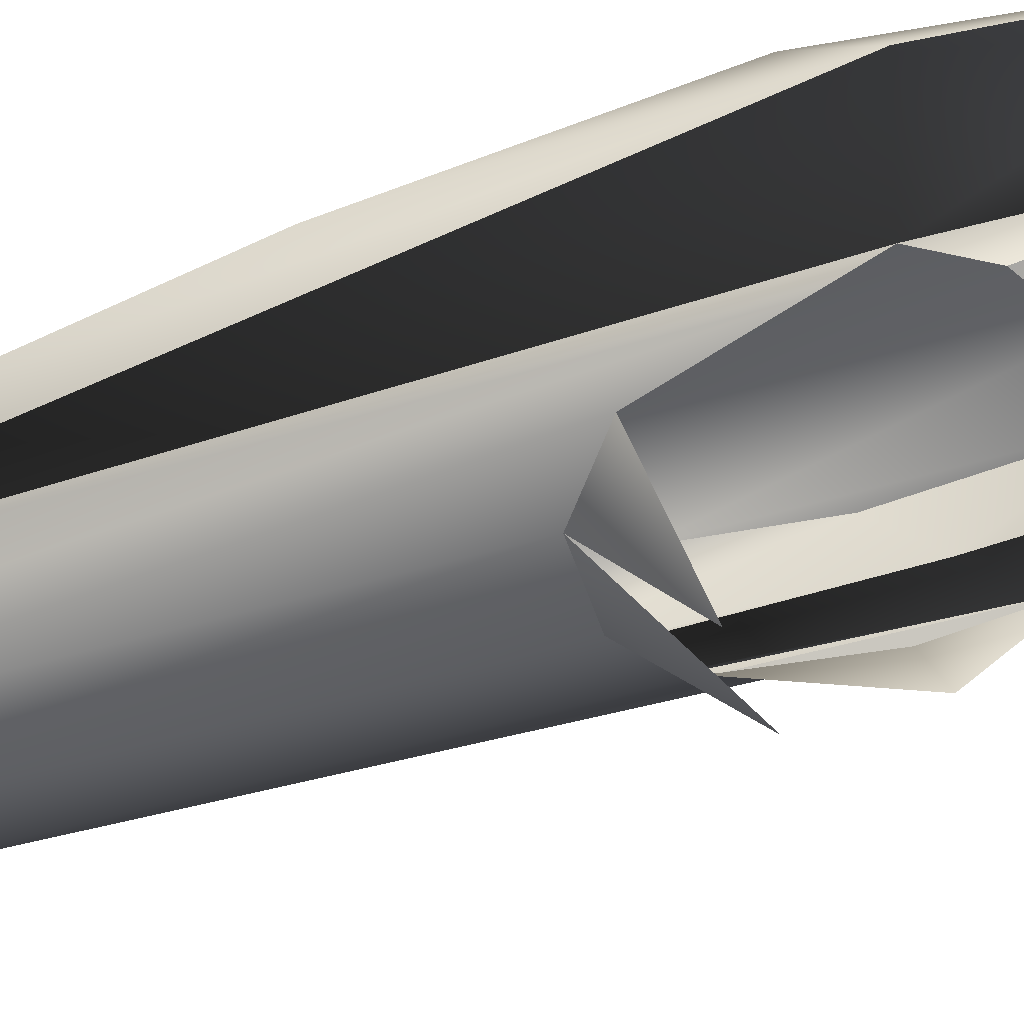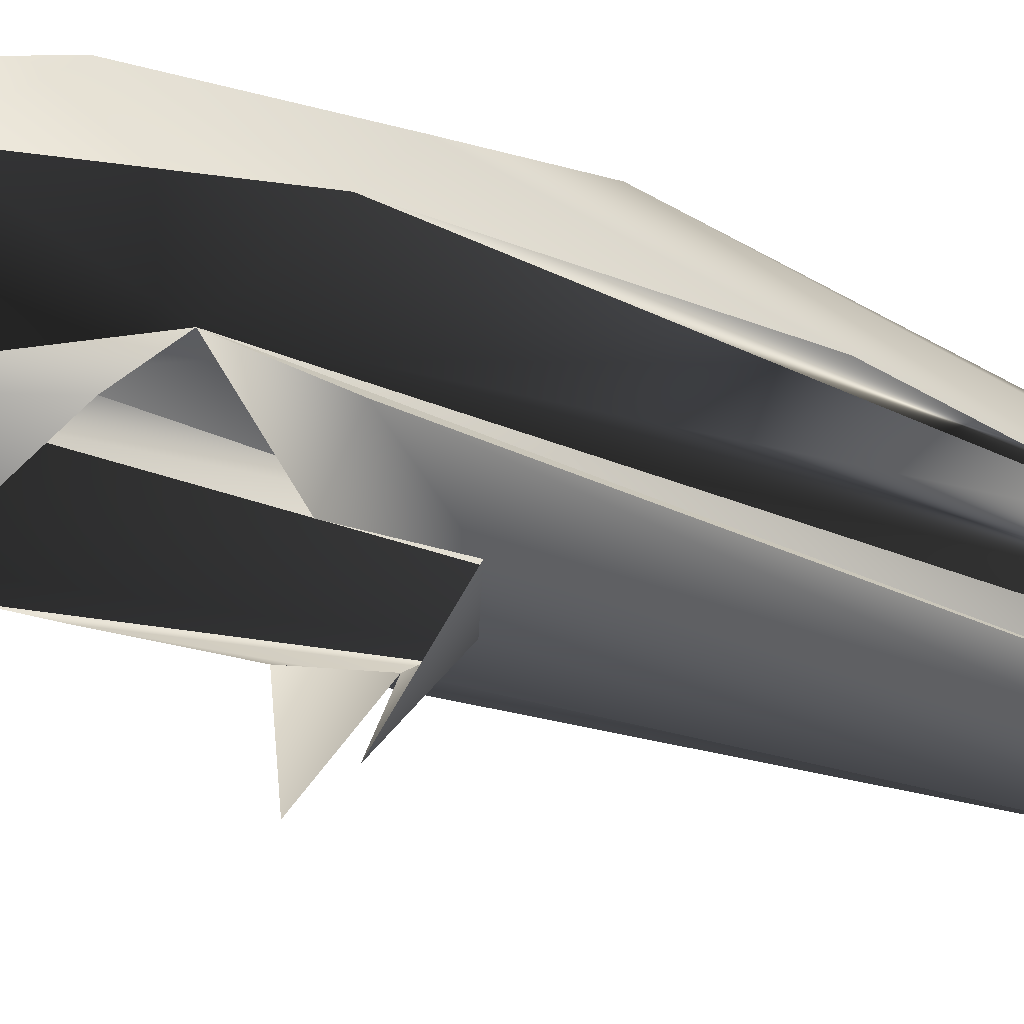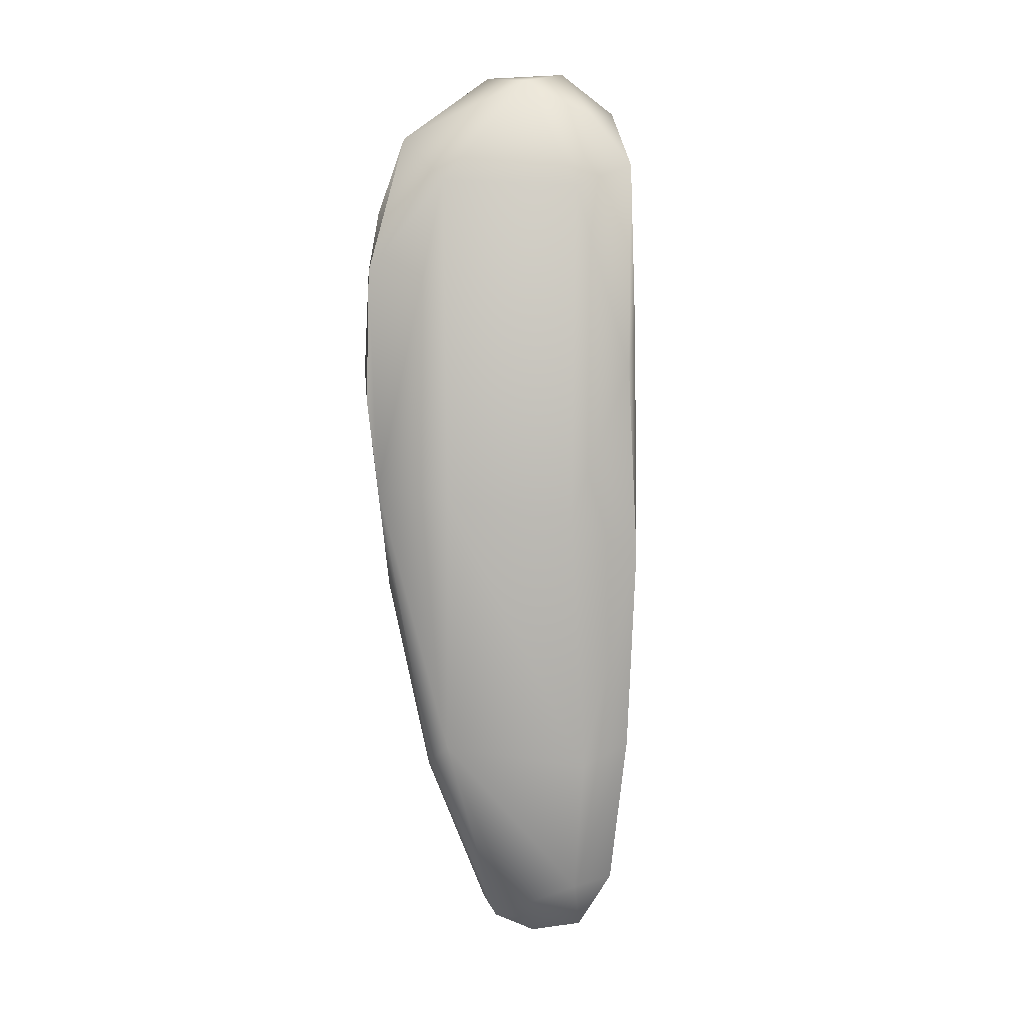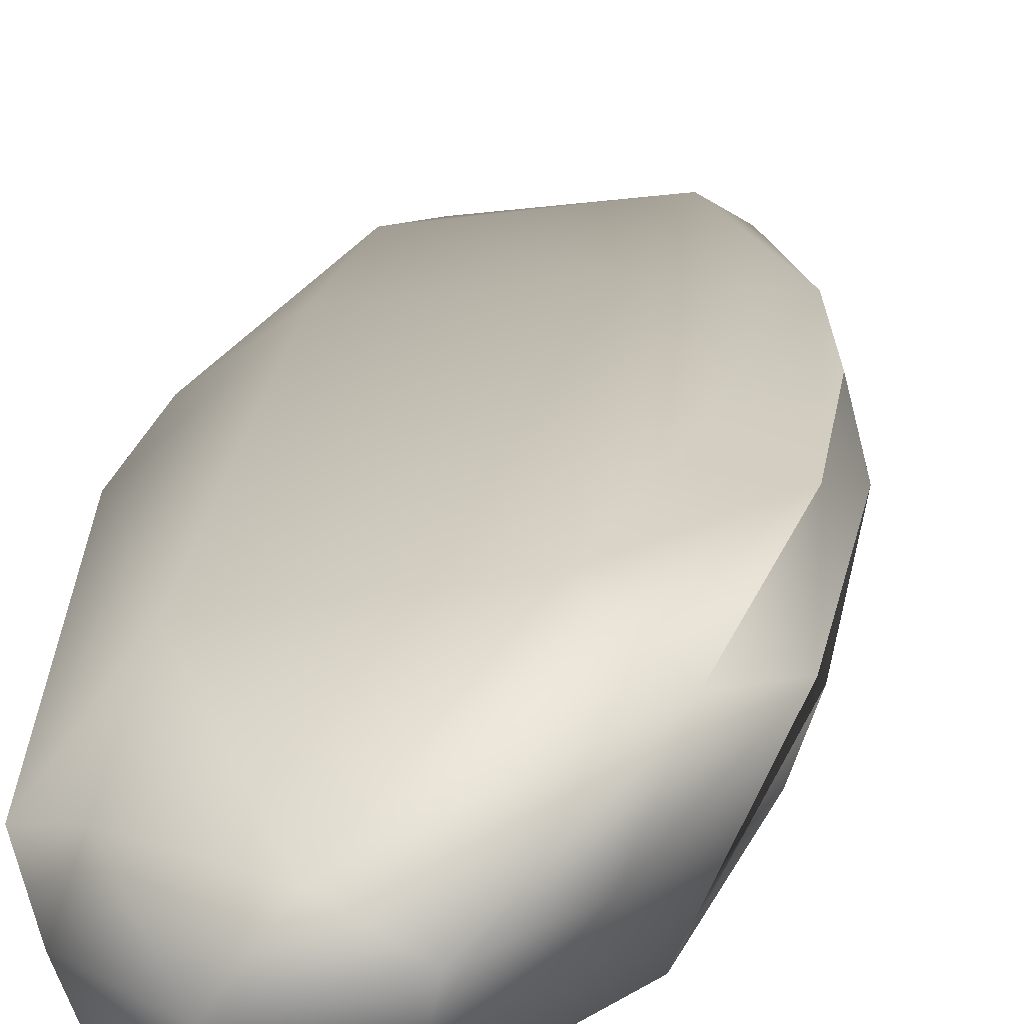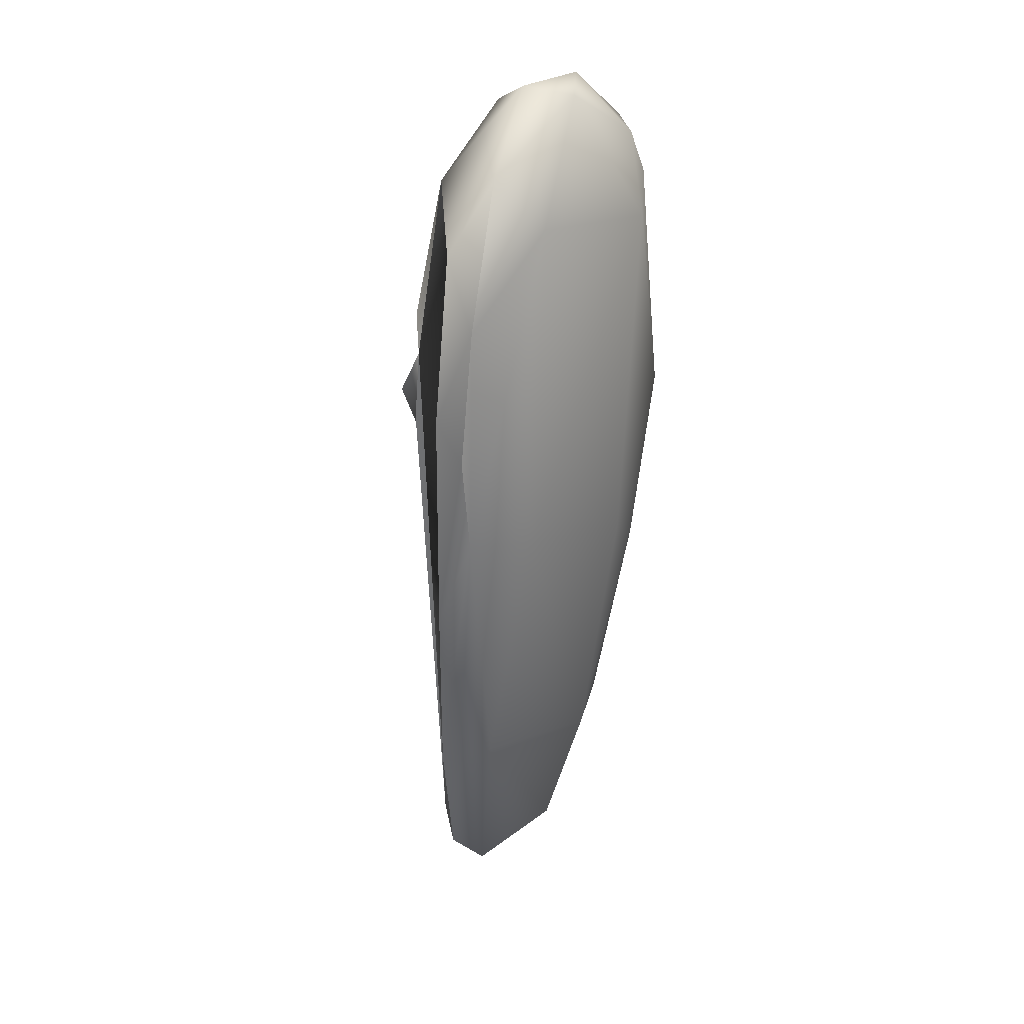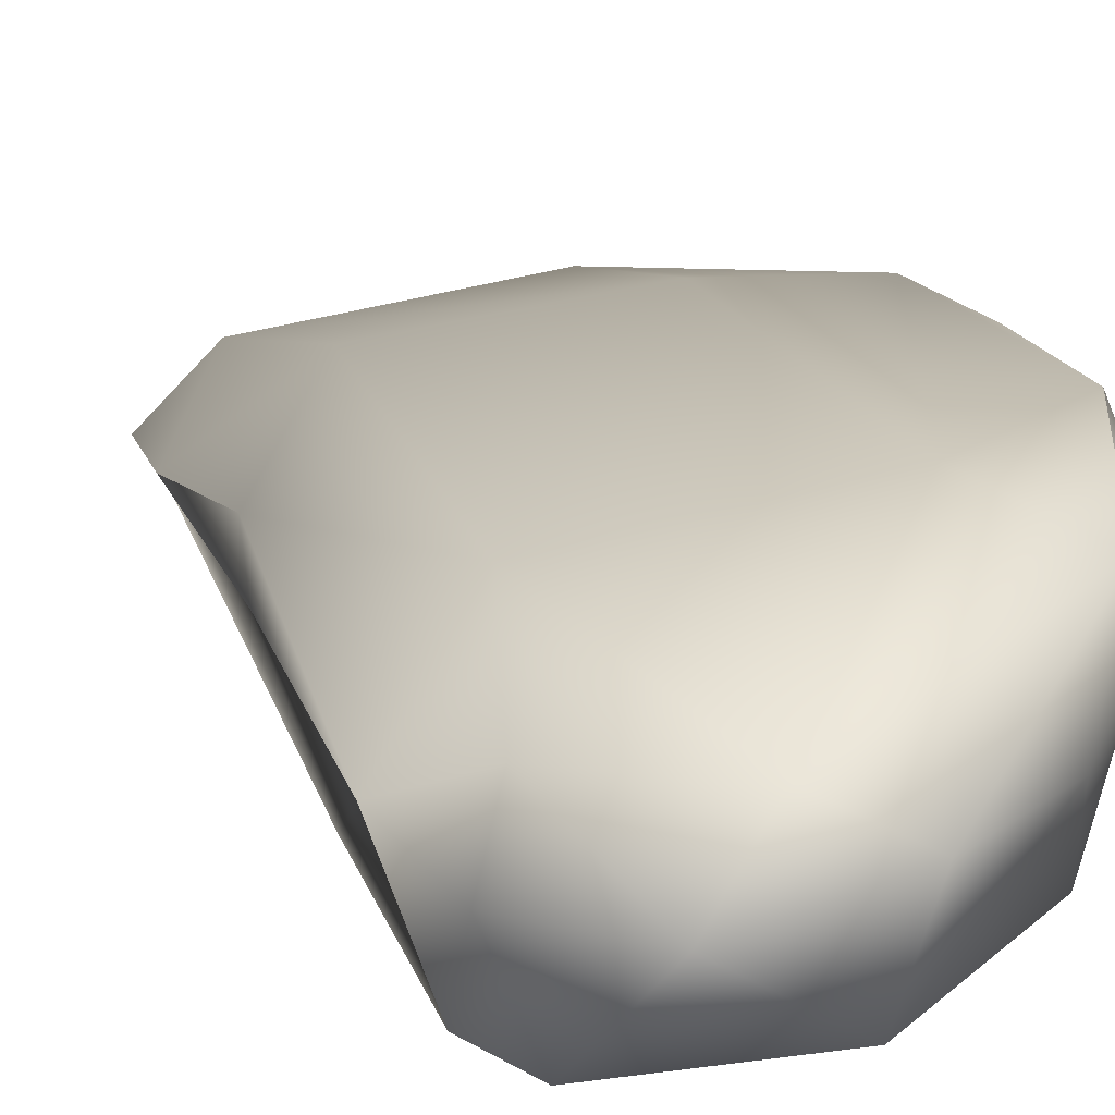
<metadata>
{"format":"obj","ext":"obj","renderer":"f3d","projection":"perspective","resolution":1024,"background":"white","views":[{"elev":-49.9,"azim":-73.2,"up":"+Y"},{"elev":-10.5,"azim":59.2,"up":"+Y"},{"elev":-1.0,"azim":-167.6,"up":"+Z"},{"elev":23.2,"azim":4.7,"up":"+Y"},{"elev":21.7,"azim":146.6,"up":"+Z"},{"elev":16.5,"azim":-11.9,"up":"+Y"}]}
</metadata>
<code>
v 0.4669 0.2259 0.2165
v 0.4479 0.1909 0.2388
v 0.4676 0.2034 0.1714
v 0.4423 0.2146 0.2619
v 0.462 0.1927 0.1847
v 0.4732 0.2257 0.1482
v 0.4157 0.1844 0.2683
v 0.4522 0.2371 0.2463
v 0.4507 0.181 0.1938
v 0.4527 0.1927 -0.02829
v 0.4664 0.2427 0.1886
v 0.4262 0.1669 0.2002
v 0.421 0.211 0.2773
v 0.4328 0.1681 -0.09248
v 0.4655 0.2129 0.05287
v 0.4686 0.2378 0.1328
v 0.4004 0.1601 0.1962
v 0.3892 0.2025 0.2794
v 0.433 0.2446 0.2262
v 0.4023 0.2202 0.2732
v 0.4615 0.1779 0.1481
v 0.4324 0.1605 -0.0768
v 0.4497 0.2033 -0.02618
v 0.464 0.2363 0.09469
v 0.3761 0.1802 0.2625
v 0.4656 0.1963 0.1413
v 0.4243 0.1496 -0.07968
v 0.4242 0.181 -0.09802
v 0.3837 0.1623 0.1884
v 0.3668 0.2026 0.2606
v 0.3722 0.2188 0.2556
v 0.377 0.2342 0.2237
v 0.4328 0.2359 0.08962
v 0.4453 0.1777 0.1092
v 0.4331 0.1457 0.1242
v 0.4113 0.1606 -0.1085
v 0.4391 0.2122 -0.019
v 0.3718 0.171 0.1772
v 0.3682 0.1782 0.2377
v 0.4056 0.1443 -0.08064
v 0.3874 0.1829 -0.08356
v 0.3894 0.1608 -0.1045
v 0.3574 0.2087 0.2365
v 0.3806 0.2268 0.08299
v 0.38 0.2007 -0.02718
v 0.4246 0.1688 0.09795
v 0.4037 0.1402 0.1225
v 0.3676 0.1775 0.1613
v 0.3567 0.22 0.1467
v 0.3998 0.1665 0.09827
v 0.3889 0.1485 -0.07873
v 0.3629 0.1872 -0.01784
v 0.3737 0.1678 -0.08094
v 0.3552 0.212 0.1654
v 0.3559 0.204 0.06702
v 0.3807 0.1693 0.1125
v 0.3717 0.1747 0.1457
v 0.3814 0.155 -0.07677
f 1 2 3
f 3 2 1
f 1 2 4
f 4 2 1
f 3 5 2
f 2 5 3
f 1 3 6
f 6 3 1
f 4 2 7
f 7 2 4
f 8 1 4
f 4 1 8
f 5 9 2
f 2 9 5
f 6 3 10
f 10 3 6
f 11 6 1
f 1 6 11
f 7 2 12
f 12 2 7
f 4 7 13
f 13 7 4
f 11 1 8
f 8 1 11
f 8 4 13
f 13 4 8
f 2 9 12
f 12 9 2
f 3 14 10
f 10 14 3
f 6 15 10
f 10 15 6
f 11 16 6
f 6 16 11
f 7 12 17
f 17 12 7
f 13 7 18
f 18 7 13
f 8 19 11
f 11 19 8
f 8 13 20
f 20 13 8
f 3 14 22
f 22 14 3
f 23 14 10
f 10 14 23
f 16 15 6
f 6 15 16
f 24 10 15
f 15 10 24
f 11 24 16
f 16 24 11
f 7 17 25
f 25 17 7
f 7 25 18
f 18 25 7
f 13 18 20
f 20 18 13
f 20 19 8
f 8 19 20
f 19 24 11
f 11 24 19
f 3 26 21
f 21 26 3
f 14 27 22
f 22 27 14
f 3 22 26
f 26 22 3
f 23 28 14
f 14 28 23
f 24 23 10
f 10 23 24
f 16 24 15
f 15 24 16
f 25 17 29
f 29 17 25
f 18 25 30
f 30 25 18
f 20 18 31
f 31 18 20
f 20 32 19
f 19 32 20
f 19 33 24
f 24 33 19
f 26 34 21
f 21 34 26
f 27 14 36
f 36 14 27
f 26 22 27
f 27 22 26
f 37 28 23
f 23 28 37
f 14 28 36
f 36 28 14
f 24 37 23
f 23 37 24
f 25 29 38
f 38 29 25
f 30 25 39
f 39 25 30
f 18 30 31
f 31 30 18
f 20 31 32
f 32 31 20
f 19 32 33
f 33 32 19
f 24 33 37
f 37 33 24
f 26 27 34
f 34 27 26
f 27 36 40
f 40 36 27
f 37 41 28
f 28 41 37
f 28 42 36
f 36 42 28
f 25 38 39
f 39 38 25
f 43 30 39
f 39 30 43
f 31 30 43
f 43 30 31
f 32 31 43
f 43 31 32
f 32 44 33
f 33 44 32
f 33 45 37
f 37 45 33
f 34 27 40
f 40 27 34
f 34 46 35
f 35 46 34
f 40 36 42
f 42 36 40
f 37 45 41
f 41 45 37
f 28 41 42
f 42 41 28
f 39 38 48
f 48 38 39
f 43 48 39
f 39 48 43
f 32 43 49
f 49 43 32
f 32 49 44
f 44 49 32
f 33 44 45
f 45 44 33
f 34 40 46
f 46 40 34
f 35 46 50
f 50 46 35
f 51 40 42
f 42 40 51
f 45 52 41
f 41 52 45
f 41 53 42
f 42 53 41
f 54 48 43
f 43 48 54
f 49 43 54
f 54 43 49
f 49 55 44
f 44 55 49
f 44 55 45
f 45 55 44
f 50 46 40
f 40 46 50
f 47 50 56
f 56 50 47
f 50 40 51
f 51 40 50
f 53 51 42
f 42 51 53
f 55 52 45
f 45 52 55
f 52 53 41
f 41 53 52
f 54 53 48
f 48 53 54
f 49 54 55
f 55 54 49
f 56 50 51
f 51 50 56
f 53 58 51
f 51 58 53
f 54 52 55
f 55 52 54
f 54 53 52
f 52 53 54
f 48 57 53
f 53 57 48
f 56 51 58
f 58 51 56
f 57 58 53
f 53 58 57
f 57 56 58
f 58 56 57

</code>
